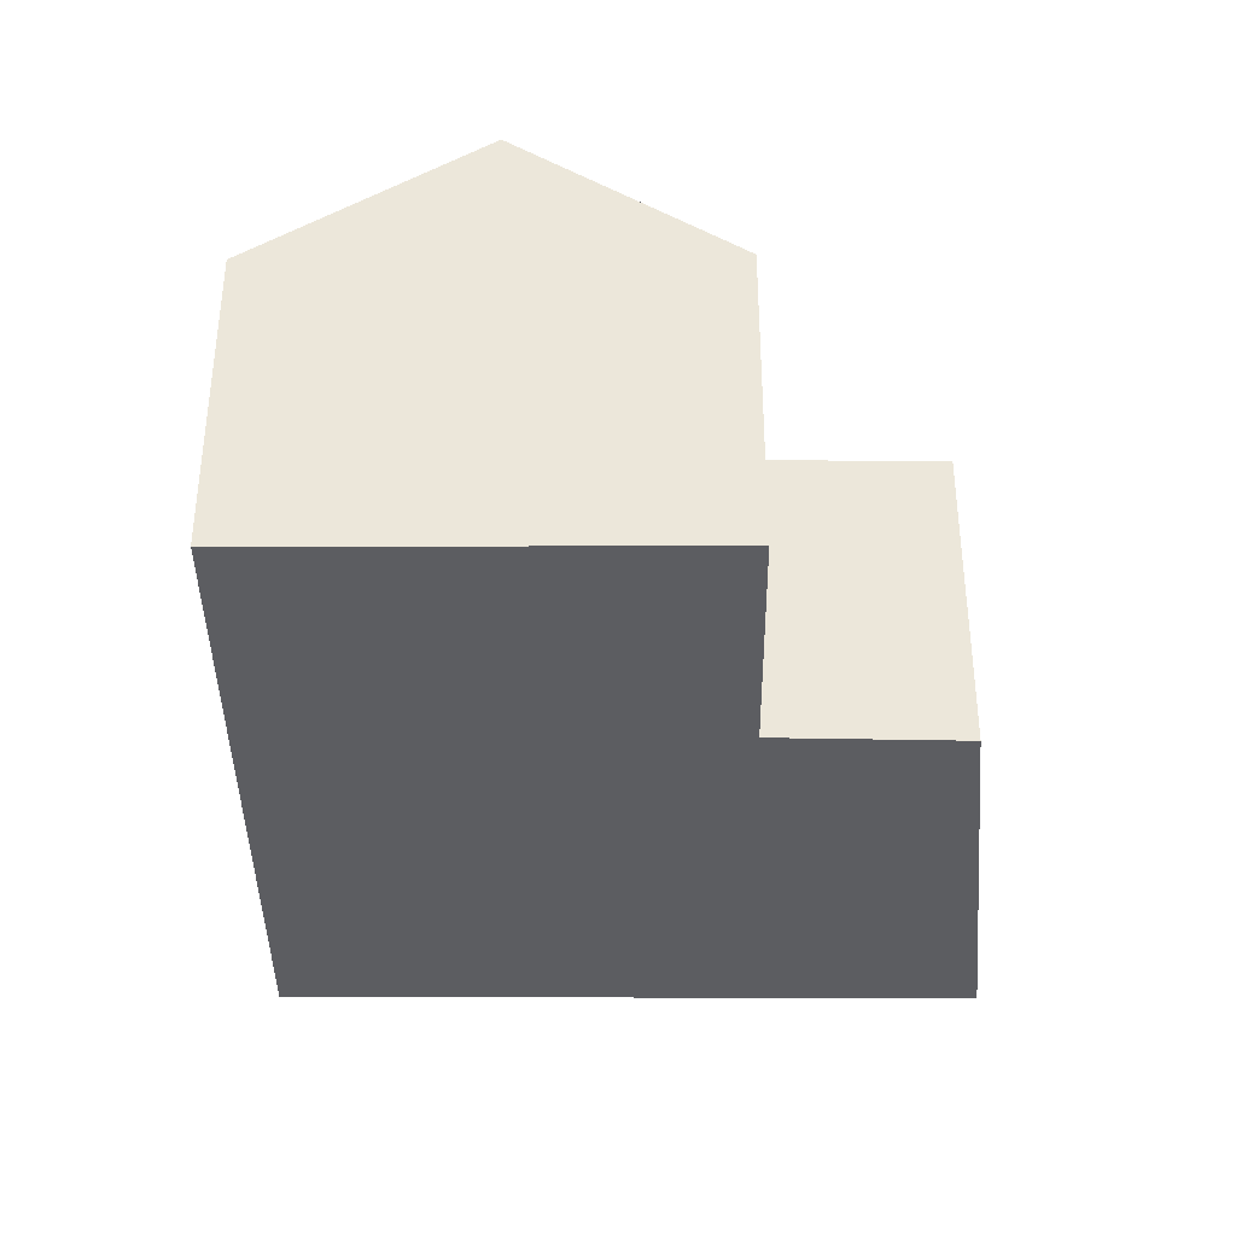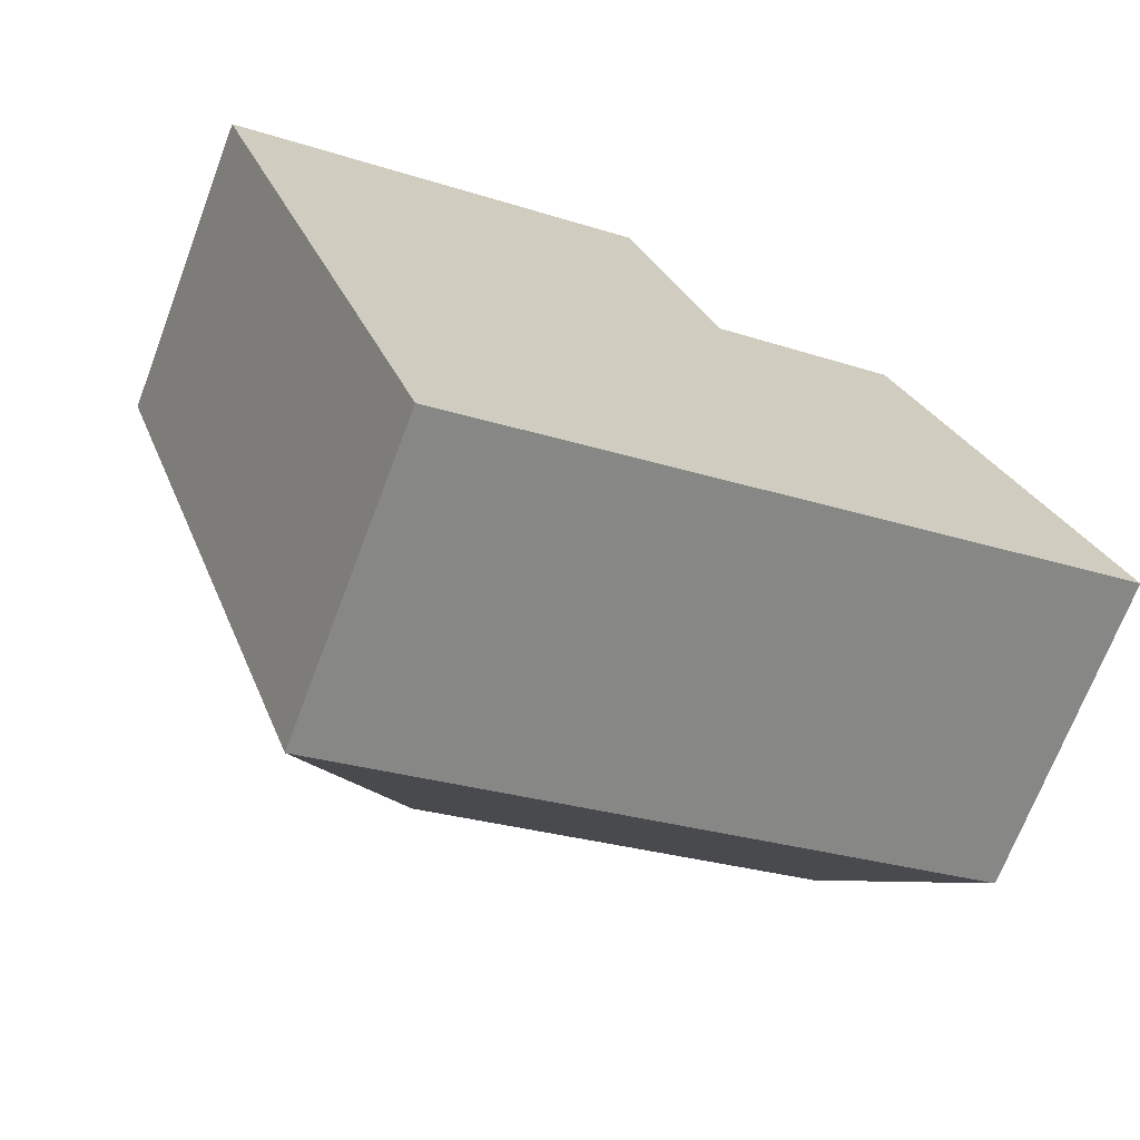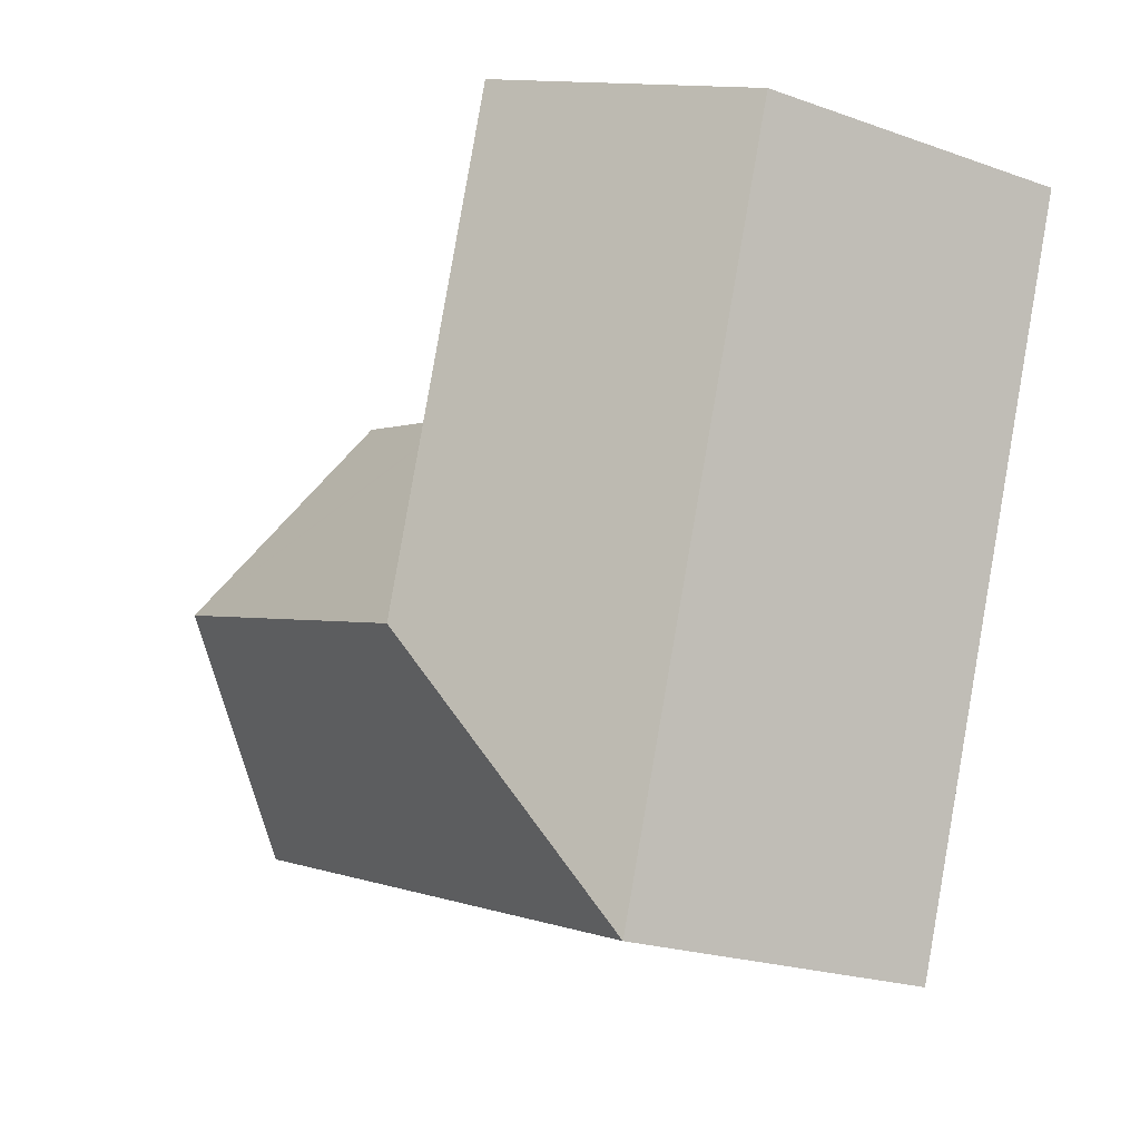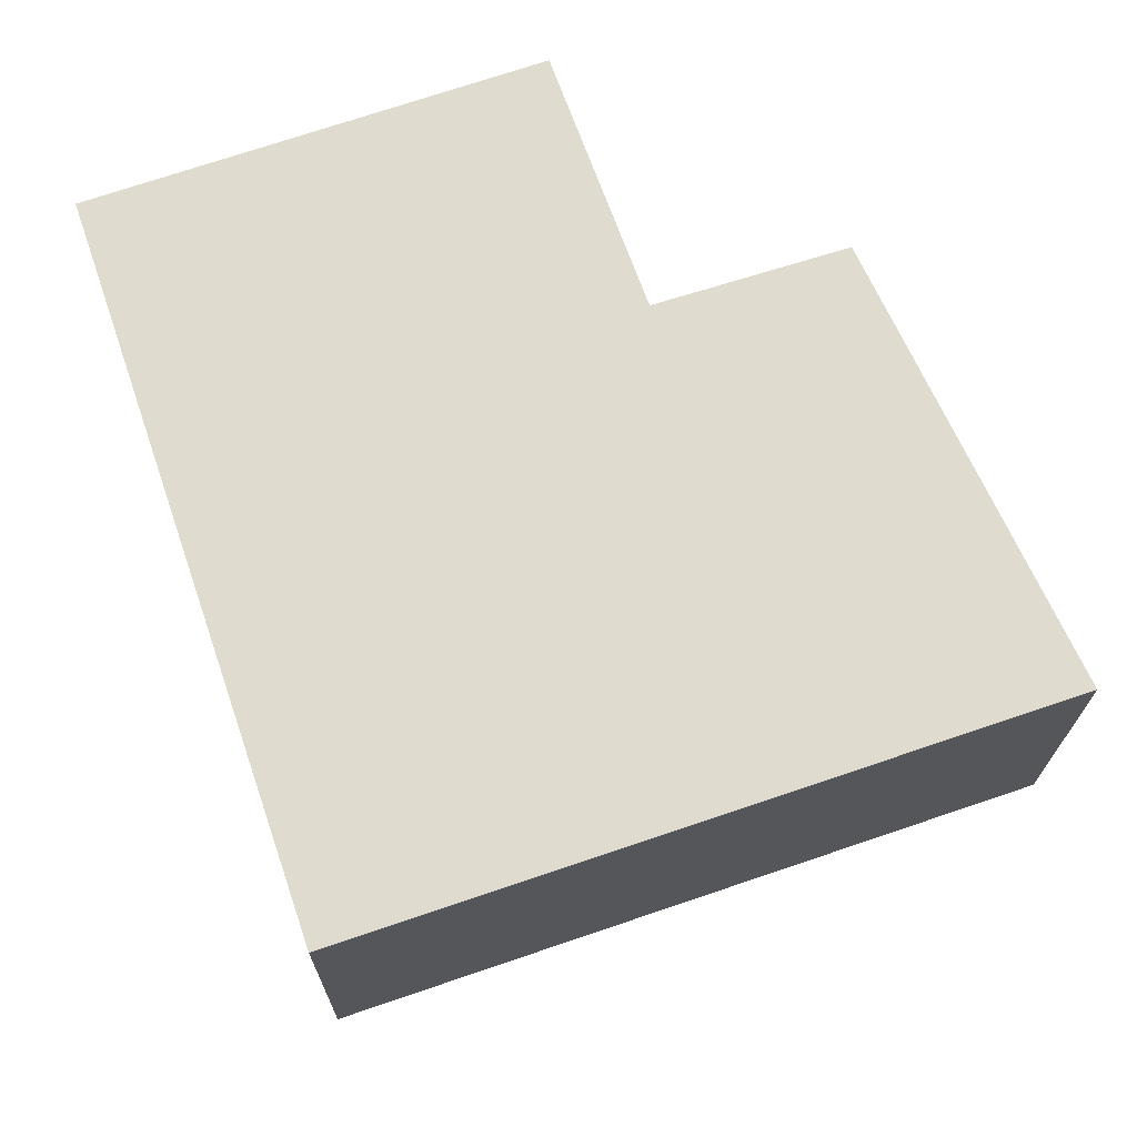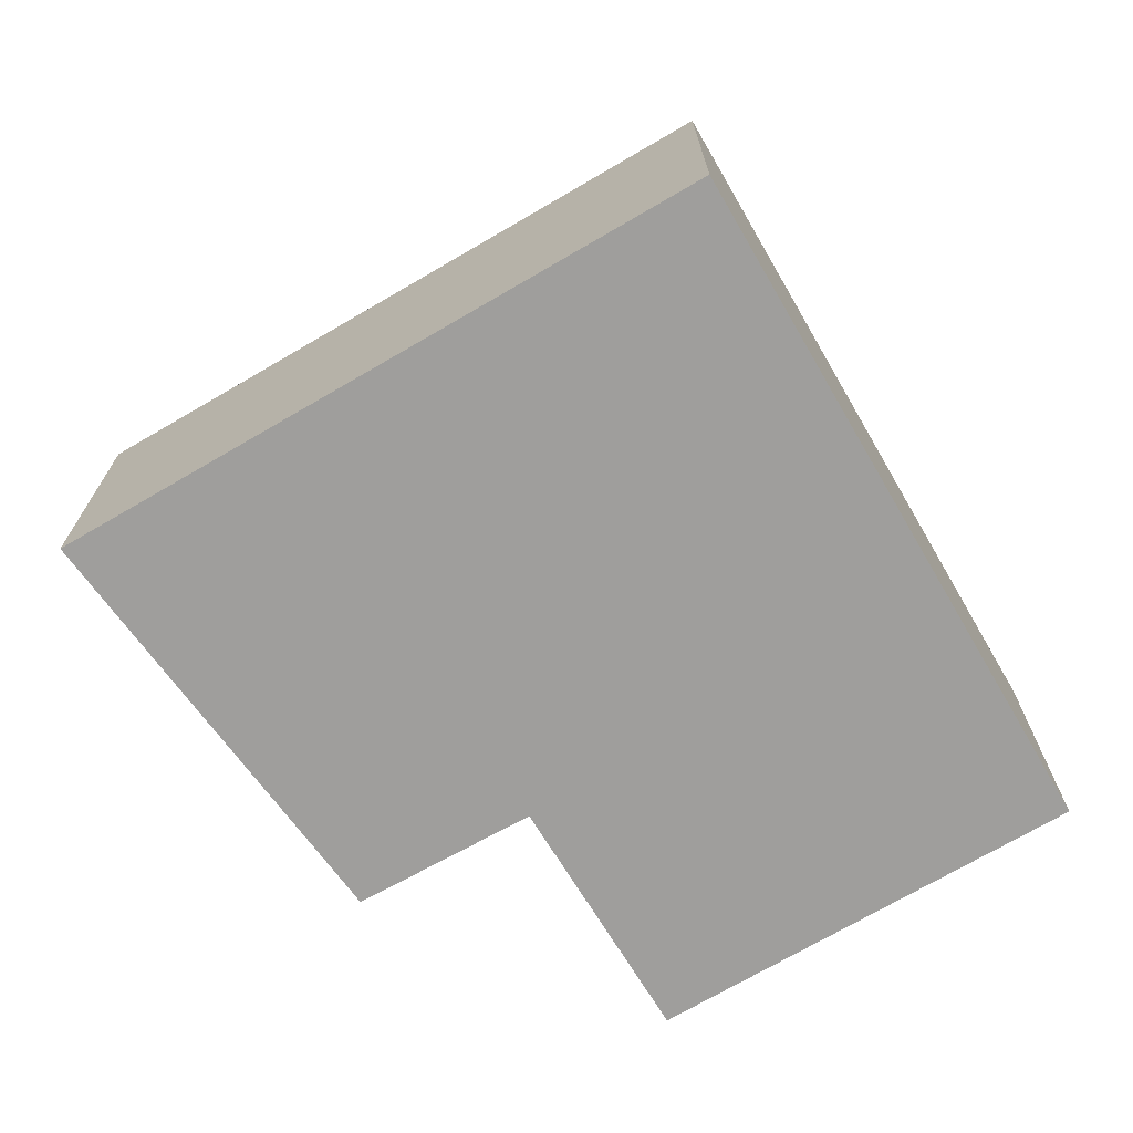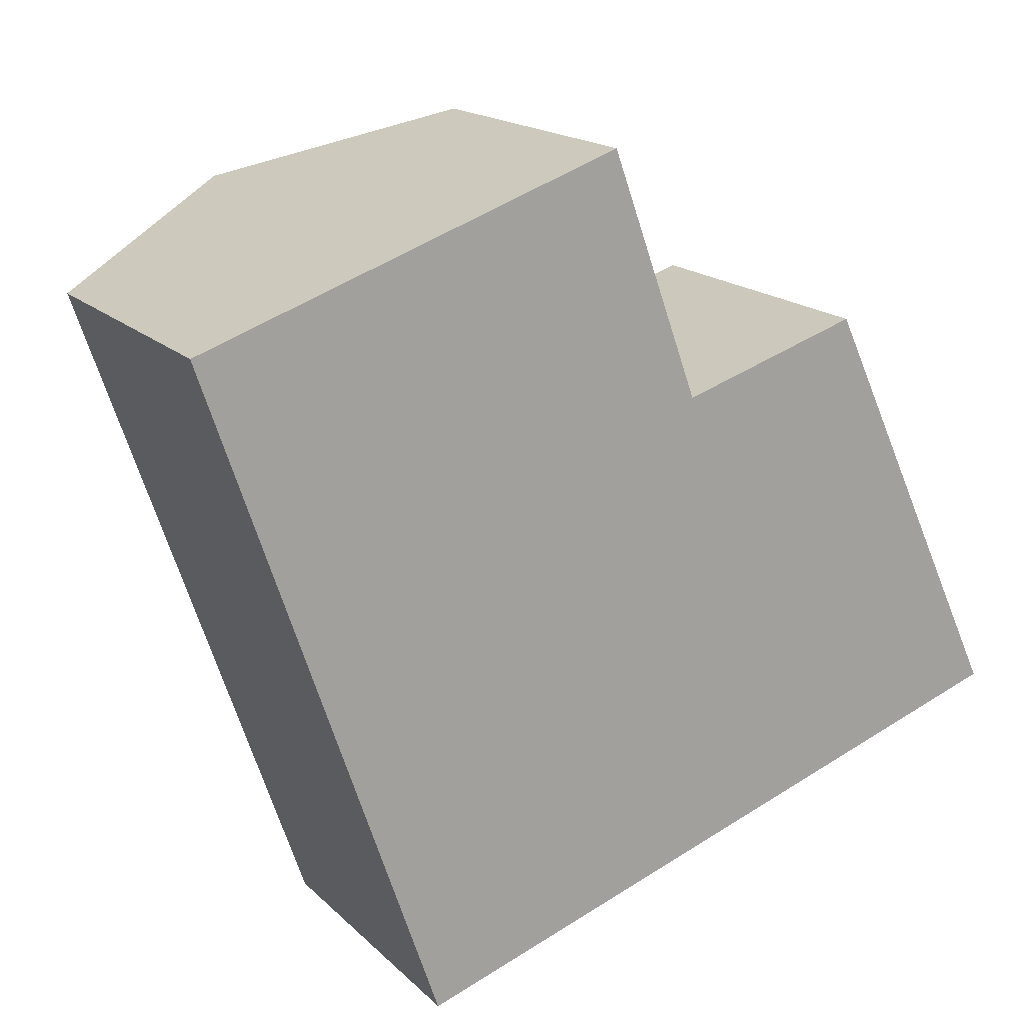
<metadata>
{"format":"obj","ext":"obj","renderer":"f3d","projection":"perspective","resolution":1024,"background":"white","views":[{"elev":-37.1,"azim":-19.2,"up":"+Y"},{"elev":-69.5,"azim":-20.7,"up":"+Z"},{"elev":-21.9,"azim":-121.9,"up":"+Z"},{"elev":-19.5,"azim":-0.4,"up":"+Z"},{"elev":-70.9,"azim":-168.6,"up":"+Y"},{"elev":17.1,"azim":-29.4,"up":"+Z"}]}
</metadata>
<code>
v  15.01 8.724 -4.644
v  9.924 5.936 -1.821
v  13.21 5.98 -0.77
v  9.802 5.935 -1.86
v  11.32 8.724 -5.907
v  7.107 8.724 -7.348
v  5.368 5.917 -12.54
v  4.393 5.917 -12.87
v  11.16 5.917 -10.56
v  12.72 5.917 -10.02
v  16.86 5.917 -8.607
v  16.43 6.575 -7.677
v  1.552 5.917 -4.548
v  0 5.917 3.623e-16
v  5.67 8.724 -3.139
v  4.108 8.724 1.436
v  9.766 5.959 -1.872
v  9.723 5.961 -1.753
v  8.062 6.022 2.819
v  0 0 0
v  4.108 -8.793e-17 1.436
v  8.062 -1.726e-16 2.819
v  9.766 1.146e-16 -1.872
v  13.21 4.715e-17 -0.77
v  9.802 1.139e-16 -1.86
v  9.924 1.115e-16 -1.821
v  9.723 1.073e-16 -1.753
v  15.01 2.844e-16 -4.644
v  16.43 4.701e-16 -7.677
v  16.86 5.27e-16 -8.607
v  12.72 6.137e-16 -10.02
v  11.16 6.464e-16 -10.56
v  5.368 7.677e-16 -12.54
v  4.393 7.882e-16 -12.87
v  1.552 2.785e-16 -4.548
g defaultobject
f 1 2 3
f 2 1 4
f 4 1 5
f 4 5 6
f 6 7 8
f 7 6 9
f 9 6 10
f 10 6 5
f 10 5 11
f 11 5 1
f 11 1 12
f 13 6 8
f 6 13 14
f 6 14 15
f 15 14 16
f 6 17 4
f 17 6 18
f 18 6 19
f 19 6 15
f 19 15 16
f 20 16 14
f 16 20 19
f 19 20 21
f 19 21 22
f 23 4 17
f 4 23 2
f 2 23 3
f 3 23 24
f 24 23 25
f 24 25 26
f 22 18 19
f 18 22 17
f 17 22 23
f 23 22 27
f 24 1 3
f 1 24 12
f 12 24 28
f 12 28 11
f 11 28 29
f 11 29 30
f 30 10 11
f 10 30 9
f 9 30 31
f 9 31 7
f 7 31 32
f 7 32 33
f 7 33 8
f 8 33 34
f 34 13 8
f 13 34 35
f 13 35 14
f 14 35 20
f 29 31 30
f 31 29 28
f 31 28 32
f 32 28 33
f 33 28 24
f 33 24 34
f 34 24 35
f 35 24 26
f 35 26 23
f 35 23 27
f 35 27 22
f 35 22 21
f 35 21 20

</code>
